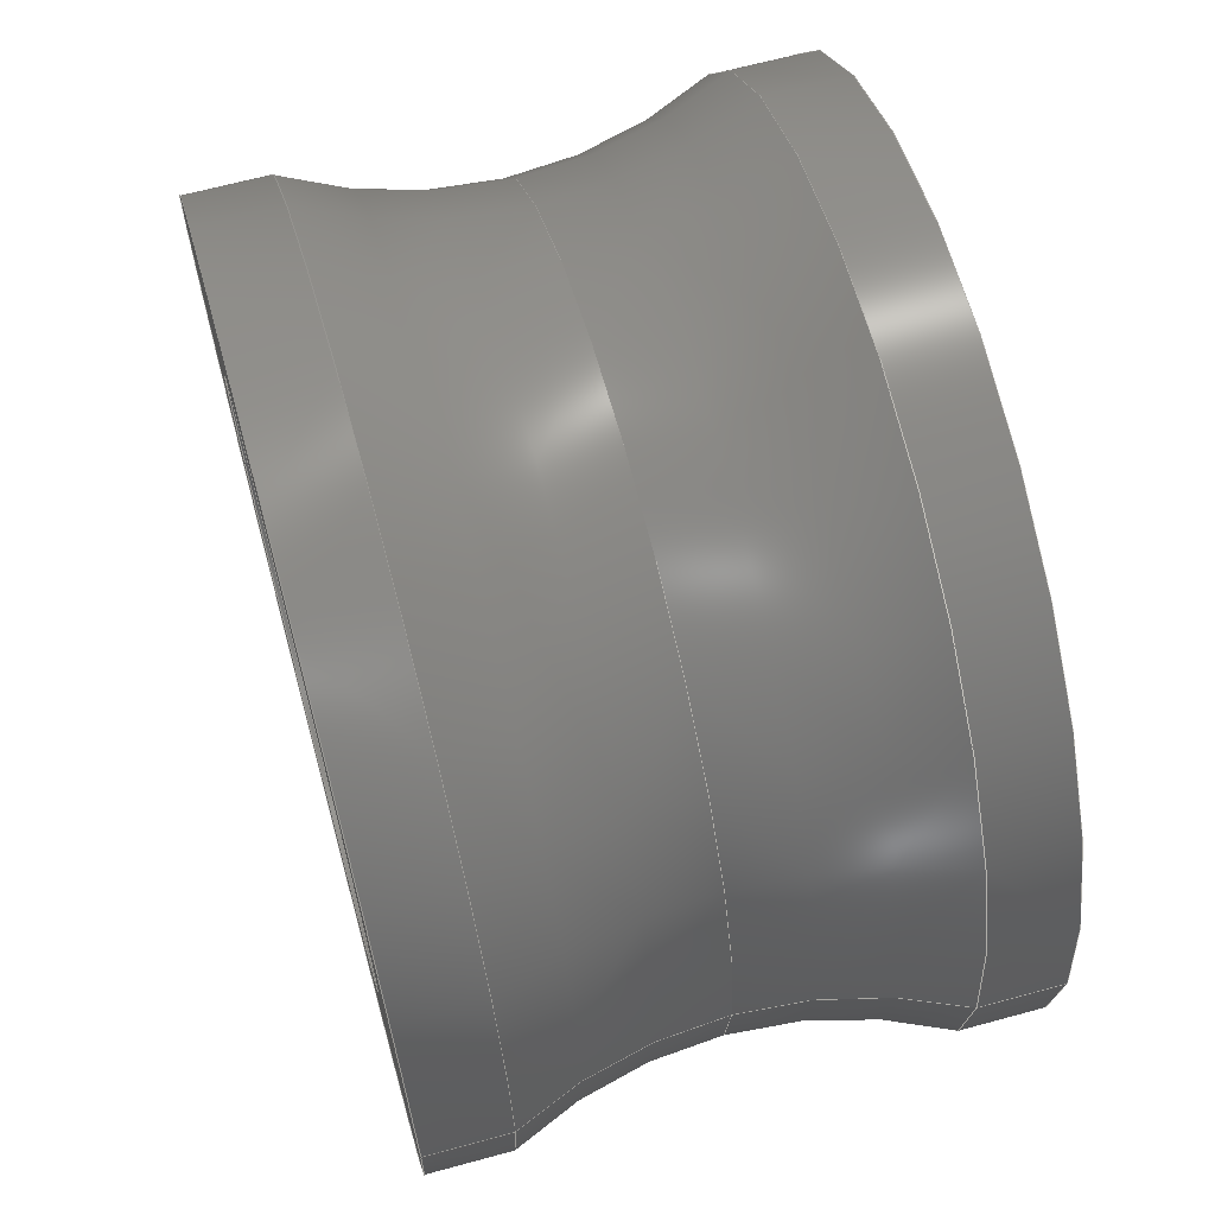
<metadata>
{"format":"step","ext":"stp","renderer":"f3d","projection":"perspective","resolution":1024,"background":"white","views":[{"elev":64.7,"azim":74.6,"up":"+Z"}]}
</metadata>
<code>
ISO-10303-21;
DATA;
#1=CARTESIAN_POINT('POINT1',(-2.778,2.778,0));
#2=VERTEX_POINT('VERTEX1',#1);
#3=CARTESIAN_POINT('POINT2',(-2.778,-2.778,0));
#4=VERTEX_POINT('VERTEX2',#3);
#5=CARTESIAN_POINT('POS1',(-2.778,2.778,
   3.402e-16));
#6=DIRECTION('DIR1',(0,-1,0));
#7=VECTOR('VEC1',#6,25.4);
#8=LINE('STRAIGHT1',#5,#7);
#9=EDGE_CURVE('EDGE1',#2,#4,#8,.T.);
#10=ORIENTED_EDGE('COEDGE1',*,*,#9,.F.);
#11=CARTESIAN_POINT('POINT3',(2.778,2.778,0));
#12=VERTEX_POINT('VERTEX3',#11);
#13=CARTESIAN_POINT('POS2',(0,2.778,0));
#14=DIRECTION('DIR2',(0,-1,0));
#15=DIRECTION('DIR3',(1,0,0));
#16=AXIS2_PLACEMENT_3D('AXIS1',#13,#14,#15);
#17=CIRCLE('ELLIPSE1',#16,2.778);
#18=EDGE_CURVE('EDGE2',#12,#2,#17,.T.);
#19=ORIENTED_EDGE('COEDGE2',*,*,#18,.F.);
#20=CARTESIAN_POINT('POINT4',(2.778,-2.778,0));
#21=VERTEX_POINT('VERTEX4',#20);
#22=CARTESIAN_POINT('POS3',(2.778,2.778,0));
#23=DIRECTION('DIR4',(0,-1,0));
#24=VECTOR('VEC2',#23,25.4);
#25=LINE('STRAIGHT2',#22,#24);
#26=EDGE_CURVE('EDGE3',#12,#21,#25,.T.);
#27=ORIENTED_EDGE('COEDGE3',*,*,#26,.T.);
#28=CARTESIAN_POINT('POS4',(0,-2.778,0));
#29=DIRECTION('DIR5',(0,-1,0));
#30=DIRECTION('DIR6',(1,0,0));
#31=AXIS2_PLACEMENT_3D('AXIS2',#28,#29,#30);
#32=CIRCLE('ELLIPSE2',#31,2.778);
#33=EDGE_CURVE('EDGE4',#21,#4,#32,.T.);
#34=ORIENTED_EDGE('COEDGE4',*,*,#33,.T.);
#35=EDGE_LOOP('NONE',(#10,#19,#27,#34));
#36=FACE_BOUND('LOOP1',#35,.T.);
#37=CARTESIAN_POINT('POS5',(0,2.778,0));
#38=DIRECTION('DIR7',(0,-1,0));
#39=DIRECTION('DIR8',(1,0,0));
#40=AXIS2_PLACEMENT_3D('AXIS3',#37,#38,#39);
#41=CYLINDRICAL_SURFACE('CONE_SURF1',#40,2.778);
#42=ADVANCED_FACE('FACE1',(#36),#41,.F.);
#43=ORIENTED_EDGE('COEDGE5',*,*,#26,.F.);
#44=CARTESIAN_POINT('POS6',(0,2.778,0));
#45=DIRECTION('DIR9',(0,-1,0));
#46=DIRECTION('DIR10',(-1,0,0));
#47=AXIS2_PLACEMENT_3D('AXIS4',#44,#45,#46);
#48=CIRCLE('ELLIPSE3',#47,2.778);
#49=EDGE_CURVE('EDGE5',#2,#12,#48,.T.);
#50=ORIENTED_EDGE('COEDGE6',*,*,#49,.F.);
#51=ORIENTED_EDGE('COEDGE7',*,*,#9,.T.);
#52=CARTESIAN_POINT('POS7',(0,-2.778,0));
#53=DIRECTION('DIR11',(0,-1,0));
#54=DIRECTION('DIR12',(-1,0,0));
#55=AXIS2_PLACEMENT_3D('AXIS5',#52,#53,#54);
#56=CIRCLE('ELLIPSE4',#55,2.778);
#57=EDGE_CURVE('EDGE6',#4,#21,#56,.T.);
#58=ORIENTED_EDGE('COEDGE8',*,*,#57,.T.);
#59=EDGE_LOOP('NONE',(#43,#50,#51,#58));
#60=FACE_BOUND('LOOP1',#59,.T.);
#61=CARTESIAN_POINT('POS8',(0,2.778,0));
#62=DIRECTION('DIR13',(0,-1,0));
#63=DIRECTION('DIR14',(1,0,0));
#64=AXIS2_PLACEMENT_3D('AXIS6',#61,#62,#63);
#65=CYLINDRICAL_SURFACE('CONE_SURF2',#64,2.778);
#66=ADVANCED_FACE('FACE2',(#60),#65,.F.);
#67=CARTESIAN_POINT('POINT5',(-4.366,2.778,
   5.346e-16));
#68=VERTEX_POINT('VERTEX5',#67);
#69=CARTESIAN_POINT('POINT6',(4.366,2.778,
   -1.069e-15));
#70=VERTEX_POINT('VERTEX6',#69);
#71=CARTESIAN_POINT('POS9',(-3.525e-16,2.778,
   -1.762e-16));
#72=DIRECTION('DIR15',(-3.23e-16,1,
   5.259e-32));
#73=DIRECTION('DIR16',(-1,-3.23e-16,
   1.628e-16));
#74=AXIS2_PLACEMENT_3D('AXIS7',#71,#72,#73);
#75=CIRCLE('ELLIPSE5',#74,4.366);
#76=EDGE_CURVE('EDGE7',#68,#70,#75,.T.);
#77=ORIENTED_EDGE('COEDGE9',*,*,#76,.T.);
#78=CARTESIAN_POINT('POS10',(-1.762e-16,2.778,
   1.762e-16));
#79=DIRECTION('DIR17',(3.23e-16,-1,
   -2.651e-32));
#80=DIRECTION('DIR18',(-1,-3.23e-16,
   8.209e-17));
#81=AXIS2_PLACEMENT_3D('AXIS8',#78,#79,#80);
#82=CIRCLE('ELLIPSE6',#81,4.366);
#83=EDGE_CURVE('EDGE8',#68,#70,#82,.T.);
#84=ORIENTED_EDGE('COEDGE10',*,*,#83,.F.);
#85=EDGE_LOOP('NONE',(#77,#84));
#86=FACE_BOUND('LOOP1',#85,.T.);
#87=ORIENTED_EDGE('COEDGE11',*,*,#49,.T.);
#88=ORIENTED_EDGE('COEDGE12',*,*,#18,.T.);
#89=EDGE_LOOP('NONE',(#87,#88));
#90=FACE_BOUND('LOOP1',#89,.T.);
#91=CARTESIAN_POINT('POS11',(0,2.778,0));
#92=DIRECTION('DIR19',(0,1,0));
#93=DIRECTION('DIR20',(1,0,0));
#94=AXIS2_PLACEMENT_3D('AXIS9',#91,#92,#93);
#95=PLANE('PLANE1',#94);
#96=ADVANCED_FACE('FACE3',(#86,#90),#95,.T.);
#97=ORIENTED_EDGE('COEDGE13',*,*,#83,.T.);
#98=CARTESIAN_POINT('POINT7',(4.366,1.984,
   -1.069e-15));
#99=VERTEX_POINT('VERTEX7',#98);
#100=CARTESIAN_POINT('POS12',(4.366,2.778,
   -1.069e-15));
#101=DIRECTION('DIR21',(0,-1,0));
#102=VECTOR('VEC3',#101,25.4);
#103=LINE('STRAIGHT3',#100,#102);
#104=EDGE_CURVE('EDGE9',#70,#99,#103,.T.);
#105=ORIENTED_EDGE('COEDGE14',*,*,#104,.T.);
#106=CARTESIAN_POINT('POINT8',(-4.366,1.984,
   5.346e-16));
#107=VERTEX_POINT('VERTEX8',#106);
#108=CARTESIAN_POINT('POS13',(0,1.984,0));
#109=DIRECTION('DIR22',(0,-1,0));
#110=DIRECTION('DIR23',(-1,0,1.225e-16));
#111=AXIS2_PLACEMENT_3D('AXIS10',#108,#109,#110);
#112=CIRCLE('ELLIPSE7',#111,4.366);
#113=EDGE_CURVE('EDGE10',#107,#99,#112,.T.);
#114=ORIENTED_EDGE('COEDGE15',*,*,#113,.F.);
#115=CARTESIAN_POINT('POS14',(-4.366,2.778,
   5.346e-16));
#116=DIRECTION('DIR24',(0,-1,0));
#117=VECTOR('VEC4',#116,25.4);
#118=LINE('STRAIGHT4',#115,#117);
#119=EDGE_CURVE('EDGE11',#68,#107,#118,.T.);
#120=ORIENTED_EDGE('COEDGE16',*,*,#119,.F.);
#121=EDGE_LOOP('NONE',(#97,#105,#114,#120));
#122=FACE_BOUND('LOOP1',#121,.T.);
#123=CARTESIAN_POINT('POS15',(0,-3.056,0));
#124=DIRECTION('DIR25',(0,1,0));
#125=DIRECTION('DIR26',(1,0,0));
#126=AXIS2_PLACEMENT_3D('AXIS11',#123,#124,#125);
#127=CYLINDRICAL_SURFACE('CONE_SURF3',#126,4.366);
#128=ADVANCED_FACE('FACE4',(#122),#127,.T.);
#129=CARTESIAN_POINT('POINT9',(-4.366,-2.778,0));
#130=VERTEX_POINT('VERTEX9',#129);
#131=CARTESIAN_POINT('POINT10',(4.366,-2.778,0));
#132=VERTEX_POINT('VERTEX10',#131);
#133=CARTESIAN_POINT('POS16',(-1.762e-16,-2.778,
   -1.762e-16));
#134=DIRECTION('DIR27',(0,1,0));
#135=DIRECTION('DIR28',(-1,0,4.037e-17));
#136=AXIS2_PLACEMENT_3D('AXIS12',#133,#134,#135);
#137=CIRCLE('ELLIPSE8',#136,4.366);
#138=EDGE_CURVE('EDGE12',#130,#132,#137,.T.);
#139=ORIENTED_EDGE('COEDGE17',*,*,#138,.F.);
#140=CARTESIAN_POINT('POS17',(-1.762e-16,-2.778,
   1.762e-16));
#141=DIRECTION('DIR29',(0,-1,0));
#142=DIRECTION('DIR30',(-1,0,-4.037e-17));
#143=AXIS2_PLACEMENT_3D('AXIS13',#140,#141,#142);
#144=CIRCLE('ELLIPSE9',#143,4.366);
#145=EDGE_CURVE('EDGE13',#130,#132,#144,.T.);
#146=ORIENTED_EDGE('COEDGE18',*,*,#145,.T.);
#147=EDGE_LOOP('NONE',(#139,#146));
#148=FACE_BOUND('LOOP1',#147,.T.);
#149=ORIENTED_EDGE('COEDGE19',*,*,#57,.F.);
#150=ORIENTED_EDGE('COEDGE20',*,*,#33,.F.);
#151=EDGE_LOOP('NONE',(#149,#150));
#152=FACE_BOUND('LOOP1',#151,.T.);
#153=CARTESIAN_POINT('POS18',(0,-2.778,0));
#154=DIRECTION('DIR31',(0,1,0));
#155=DIRECTION('DIR32',(1,0,0));
#156=AXIS2_PLACEMENT_3D('AXIS14',#153,#154,#155);
#157=PLANE('PLANE2',#156);
#158=ADVANCED_FACE('FACE5',(#148,#152),#157,.F.);
#159=CARTESIAN_POINT('POINT11',(-4.366,-1.984,
   5.346e-16));
#160=VERTEX_POINT('VERTEX11',#159);
#161=CARTESIAN_POINT('POINT12',(4.366,-1.984,
   -1.069e-15));
#162=VERTEX_POINT('VERTEX12',#161);
#163=CARTESIAN_POINT('POS19',(0,-1.984,0));
#164=DIRECTION('DIR33',(0,-1,0));
#165=DIRECTION('DIR34',(-1,0,1.225e-16));
#166=AXIS2_PLACEMENT_3D('AXIS15',#163,#164,#165);
#167=CIRCLE('ELLIPSE10',#166,4.366);
#168=EDGE_CURVE('EDGE14',#160,#162,#167,.T.);
#169=ORIENTED_EDGE('COEDGE21',*,*,#168,.T.);
#170=CARTESIAN_POINT('POS20',(4.366,-1.984,
   -1.069e-15));
#171=DIRECTION('DIR35',(0,-1,0));
#172=VECTOR('VEC5',#171,25.4);
#173=LINE('STRAIGHT5',#170,#172);
#174=EDGE_CURVE('EDGE15',#162,#132,#173,.T.);
#175=ORIENTED_EDGE('COEDGE22',*,*,#174,.T.);
#176=ORIENTED_EDGE('COEDGE23',*,*,#145,.F.);
#177=CARTESIAN_POINT('POS21',(-4.366,-1.984,
   5.346e-16));
#178=DIRECTION('DIR36',(0,-1,0));
#179=VECTOR('VEC6',#178,25.4);
#180=LINE('STRAIGHT6',#177,#179);
#181=EDGE_CURVE('EDGE16',#160,#130,#180,.T.);
#182=ORIENTED_EDGE('COEDGE24',*,*,#181,.F.);
#183=EDGE_LOOP('NONE',(#169,#175,#176,#182));
#184=FACE_BOUND('LOOP1',#183,.T.);
#185=CARTESIAN_POINT('POS22',(0,-3.056,0));
#186=DIRECTION('DIR37',(0,1,0));
#187=DIRECTION('DIR38',(1,0,0));
#188=AXIS2_PLACEMENT_3D('AXIS16',#185,#186,#187);
#189=CYLINDRICAL_SURFACE('CONE_SURF4',#188,4.366);
#190=ADVANCED_FACE('FACE6',(#184),#189,.T.);
#191=CARTESIAN_POINT('POS23',(0,1.984,0));
#192=DIRECTION('DIR39',(0,1,0));
#193=DIRECTION('DIR40',(-1,0,1.225e-16));
#194=AXIS2_PLACEMENT_3D('AXIS17',#191,#192,#193);
#195=CIRCLE('ELLIPSE11',#194,4.366);
#196=EDGE_CURVE('EDGE17',#107,#99,#195,.T.);
#197=ORIENTED_EDGE('COEDGE25',*,*,#196,.T.);
#198=ORIENTED_EDGE('COEDGE26',*,*,#104,.F.);
#199=ORIENTED_EDGE('COEDGE27',*,*,#76,.F.);
#200=ORIENTED_EDGE('COEDGE28',*,*,#119,.T.);
#201=EDGE_LOOP('NONE',(#197,#198,#199,#200));
#202=FACE_BOUND('LOOP1',#201,.T.);
#203=CARTESIAN_POINT('POS24',(0,-3.056,0));
#204=DIRECTION('DIR41',(0,1,0));
#205=DIRECTION('DIR42',(1,0,0));
#206=AXIS2_PLACEMENT_3D('AXIS18',#203,#204,#205);
#207=CYLINDRICAL_SURFACE('CONE_SURF5',#206,4.366);
#208=ADVANCED_FACE('FACE7',(#202),#207,.T.);
#209=CARTESIAN_POINT('POINT13',(3.883,
   5.288e-16,-1.057e-15));
#210=VERTEX_POINT('VERTEX13',#209);
#211=CARTESIAN_POINT('POINT14',(-3.883,
   5.288e-16,4.174e-16));
#212=VERTEX_POINT('VERTEX14',#211);
#213=CARTESIAN_POINT('POS25',(0,5.288e-16,0));
#214=DIRECTION('DIR43',(0,1,0));
#215=DIRECTION('DIR44',(0,0,1));
#216=AXIS2_PLACEMENT_3D('AXIS19',#213,#214,#215);
#217=CIRCLE('ELLIPSE12',#216,3.883);
#218=EDGE_CURVE('EDGE18',#210,#212,#217,.T.);
#219=ORIENTED_EDGE('COEDGE29',*,*,#218,.T.);
#220=CARTESIAN_POINT('POS26',(-8.201,
   2.644e-16,1.004e-15));
#221=DIRECTION('DIR45',(-1.225e-16,6.163e-33,
   -1));
#222=DIRECTION('DIR46',(0.8881,0.4596,
   -1.088e-16));
#223=AXIS2_PLACEMENT_3D('AXIS20',#220,#221,#222);
#224=CIRCLE('ELLIPSE13',#223,4.318);
#225=EDGE_CURVE('EDGE19',#107,#212,#224,.T.);
#226=ORIENTED_EDGE('COEDGE30',*,*,#225,.F.);
#227=ORIENTED_EDGE('COEDGE31',*,*,#113,.T.);
#228=CARTESIAN_POINT('POS27',(8.201,
   2.644e-16,-2.009e-15));
#229=DIRECTION('DIR47',(2.449e-16,1.233e-32,
   1));
#230=DIRECTION('DIR48',(-0.8881,0.4596,
   2.175e-16));
#231=AXIS2_PLACEMENT_3D('AXIS21',#228,#229,#230);
#232=CIRCLE('ELLIPSE14',#231,4.318);
#233=EDGE_CURVE('EDGE20',#99,#210,#232,.T.);
#234=ORIENTED_EDGE('COEDGE32',*,*,#233,.T.);
#235=EDGE_LOOP('NONE',(#219,#226,#227,#234));
#236=FACE_BOUND('LOOP1',#235,.T.);
#237=CARTESIAN_POINT('POS28',(0,0,0));
#238=DIRECTION('DIR49',(0,1,0));
#239=DIRECTION('DIR50',(1,0,0));
#240=AXIS2_PLACEMENT_3D('AXIS22',#237,#238,#239);
#241=TOROIDAL_SURFACE('TORUS1',#240,8.201,4.318);
#242=ADVANCED_FACE('FACE8',(#236),#241,.F.);
#243=ORIENTED_EDGE('COEDGE33',*,*,#138,.T.);
#244=ORIENTED_EDGE('COEDGE34',*,*,#174,.F.);
#245=CARTESIAN_POINT('POS29',(0,-1.984,0));
#246=DIRECTION('DIR51',(0,1,0));
#247=DIRECTION('DIR52',(-1,0,1.225e-16));
#248=AXIS2_PLACEMENT_3D('AXIS23',#245,#246,#247);
#249=CIRCLE('ELLIPSE15',#248,4.366);
#250=EDGE_CURVE('EDGE21',#160,#162,#249,.T.);
#251=ORIENTED_EDGE('COEDGE35',*,*,#250,.F.);
#252=ORIENTED_EDGE('COEDGE36',*,*,#181,.T.);
#253=EDGE_LOOP('NONE',(#243,#244,#251,#252));
#254=FACE_BOUND('LOOP1',#253,.T.);
#255=CARTESIAN_POINT('POS30',(0,-3.056,0));
#256=DIRECTION('DIR53',(0,1,0));
#257=DIRECTION('DIR54',(1,0,0));
#258=AXIS2_PLACEMENT_3D('AXIS24',#255,#256,#257);
#259=CYLINDRICAL_SURFACE('CONE_SURF6',#258,4.366);
#260=ADVANCED_FACE('FACE9',(#254),#259,.T.);
#261=ORIENTED_EDGE('COEDGE37',*,*,#218,.F.);
#262=EDGE_CURVE('EDGE22',#210,#162,#232,.T.);
#263=ORIENTED_EDGE('COEDGE38',*,*,#262,.T.);
#264=ORIENTED_EDGE('COEDGE39',*,*,#168,.F.);
#265=EDGE_CURVE('EDGE23',#212,#160,#224,.T.);
#266=ORIENTED_EDGE('COEDGE40',*,*,#265,.F.);
#267=EDGE_LOOP('NONE',(#261,#263,#264,#266));
#268=FACE_BOUND('LOOP1',#267,.T.);
#269=ADVANCED_FACE('FACE10',(#268),#241,.F.);
#270=CARTESIAN_POINT('POS31',(0,5.288e-16,0));
#271=DIRECTION('DIR55',(0,1,0));
#272=DIRECTION('DIR56',(0,0,1));
#273=AXIS2_PLACEMENT_3D('AXIS25',#270,#271,#272);
#274=CIRCLE('ELLIPSE16',#273,3.883);
#275=EDGE_CURVE('EDGE24',#212,#210,#274,.T.);
#276=ORIENTED_EDGE('COEDGE41',*,*,#275,.T.);
#277=ORIENTED_EDGE('COEDGE42',*,*,#233,.F.);
#278=ORIENTED_EDGE('COEDGE43',*,*,#196,.F.);
#279=ORIENTED_EDGE('COEDGE44',*,*,#225,.T.);
#280=EDGE_LOOP('NONE',(#276,#277,#278,#279));
#281=FACE_BOUND('LOOP1',#280,.T.);
#282=CARTESIAN_POINT('POS32',(0,0,0));
#283=DIRECTION('DIR57',(0,1,0));
#284=DIRECTION('DIR58',(1,0,0));
#285=AXIS2_PLACEMENT_3D('AXIS26',#282,#283,#284);
#286=TOROIDAL_SURFACE('TORUS2',#285,8.201,4.318);
#287=ADVANCED_FACE('FACE11',(#281),#286,.F.);
#288=ORIENTED_EDGE('COEDGE45',*,*,#275,.F.);
#289=ORIENTED_EDGE('COEDGE46',*,*,#265,.T.);
#290=ORIENTED_EDGE('COEDGE47',*,*,#250,.T.);
#291=ORIENTED_EDGE('COEDGE48',*,*,#262,.F.);
#292=EDGE_LOOP('NONE',(#288,#289,#290,#291));
#293=FACE_BOUND('LOOP1',#292,.T.);
#294=ADVANCED_FACE('FACE12',(#293),#286,.F.);
#295=CLOSED_SHELL('SHELL1',(#42,#66,#96,#128,#158,#190,#208,#242,#260,
   #269,#287,#294));
#296=MANIFOLD_SOLID_BREP('LUMP1',#295);
#297=ADVANCED_BREP_SHAPE_REPRESENTATION('BODY0',(#296),#298);
#298=(GEOMETRIC_REPRESENTATION_CONTEXT(3) 
   GLOBAL_UNCERTAINTY_ASSIGNED_CONTEXT((#299)) 
   GLOBAL_UNIT_ASSIGNED_CONTEXT((#300,#301,#302)) REPRESENTATION_CONTEXT
   ('',''));
#299=UNCERTAINTY_MEASURE_WITH_UNIT(LENGTH_MEASURE(1e-06),#300,'','');
#300=(LENGTH_UNIT() NAMED_UNIT(*) SI_UNIT(.MILLI.,.METRE.));
#301=(NAMED_UNIT(*) PLANE_ANGLE_UNIT() SI_UNIT($,.RADIAN.));
#302=(NAMED_UNIT(*) SI_UNIT($,.STERADIAN.) SOLID_ANGLE_UNIT());
#303=APPLICATION_CONTEXT(
   'CONFIGURATION CONTROLLED 3D DESIGNS OF MECHANICAL PARTS AND 
ASSEMBLIES');
#304=APPLICATION_PROTOCOL_DEFINITION('INTERNATIONAL STANDARD',
   'config_control_design',1994,#303);
#305=MECHANICAL_CONTEXT('MECHANICAL_CONTEXT_NAME',#303,'mechanical');
#306=PRODUCT('PRODUCT_ID_1','PRODUCT_NAME_1','PRODUCT_DESCRIPTION',(#305
   ));
#307=PRODUCT_RELATED_PRODUCT_CATEGORY('detail',
   'PRODUCT_RELATED_PRODUCT_CATEGORY_DESCRIPTION',(#306));
#308=PERSON_AND_ORGANIZATION_ROLE('design_owner');
#309=CC_DESIGN_PERSON_AND_ORGANIZATION_ASSIGNMENT(#312,#308,(#306));
#310=PERSON('ID_1','PERSON_LAST_NAME','PERSON_FIRST_NAME',$,$,$);
#311=ORGANIZATION('ORGANIZATION_ID','ORGANIZATION_NAME',
   'ORGANIZATION_DESCRIPTION');
#312=PERSON_AND_ORGANIZATION(#310,#311);
#313=PRODUCT_DEFINITION_FORMATION_WITH_SPECIFIED_SOURCE(
   'PRODUCT_DEFINITION_FORMATION_ID',
   'PRODUCT_DEFINITION_FORMATION_DESCRIPTION',#306,.NOT_KNOWN.);
#314=PERSON_AND_ORGANIZATION_ROLE('creator');
#315=CC_DESIGN_PERSON_AND_ORGANIZATION_ASSIGNMENT(#318,#314,(#313));
#316=PERSON('ID_2','PERSON_LAST_NAME','PERSON_FIRST_NAME',$,$,$);
#317=ORGANIZATION('ORGANIZATION_ID','ORGANIZATION_NAME',
   'ORGANIZATION_DESCRIPTION');
#318=PERSON_AND_ORGANIZATION(#316,#317);
#319=PERSON_AND_ORGANIZATION_ROLE('part_supplier');
#320=CC_DESIGN_PERSON_AND_ORGANIZATION_ASSIGNMENT(#323,#319,(#313));
#321=PERSON('ID_3','PERSON_LAST_NAME','PERSON_FIRST_NAME',$,$,$);
#322=ORGANIZATION('ORGANIZATION_ID','ORGANIZATION_NAME',
   'ORGANIZATION_DESCRIPTION');
#323=PERSON_AND_ORGANIZATION(#321,#322);
#324=APPROVAL_STATUS('approved');
#325=APPROVAL(#324,'APPROVAL_LEVEL');
#326=CC_DESIGN_APPROVAL(#325,(#313));
#327=APPROVAL_ROLE('APPROVAL_ROLE');
#328=APPROVAL_PERSON_ORGANIZATION(#331,#325,#327);
#329=PERSON('ID_4','PERSON_LAST_NAME','PERSON_FIRST_NAME',$,$,$);
#330=ORGANIZATION('ORGANIZATION_ID','ORGANIZATION_NAME',
   'ORGANIZATION_DESCRIPTION');
#331=PERSON_AND_ORGANIZATION(#329,#330);
#332=APPROVAL_DATE_TIME(#336,#325);
#333=CALENDAR_DATE(1997,1,1);
#334=COORDINATED_UNIVERSAL_TIME_OFFSET(0,0,.AHEAD.);
#335=LOCAL_TIME(0,0,0,#334);
#336=DATE_AND_TIME(#333,#335);
#337=SECURITY_CLASSIFICATION_LEVEL('classified');
#338=SECURITY_CLASSIFICATION('SECURITY_CLASSIFICATION_NAME',
   'SECURITY_CLASSIFICATION_PURPOSE',#337);
#339=CC_DESIGN_SECURITY_CLASSIFICATION(#338,(#313));
#340=APPROVAL_STATUS('approved');
#341=APPROVAL(#340,'APPROVAL_LEVEL');
#342=CC_DESIGN_APPROVAL(#341,(#338));
#343=APPROVAL_ROLE('APPROVAL_ROLE');
#344=APPROVAL_PERSON_ORGANIZATION(#347,#341,#343);
#345=PERSON('ID_5','PERSON_LAST_NAME','PERSON_FIRST_NAME',$,$,$);
#346=ORGANIZATION('ORGANIZATION_ID','ORGANIZATION_NAME',
   'ORGANIZATION_DESCRIPTION');
#347=PERSON_AND_ORGANIZATION(#345,#346);
#348=APPROVAL_DATE_TIME(#352,#341);
#349=CALENDAR_DATE(1997,1,1);
#350=COORDINATED_UNIVERSAL_TIME_OFFSET(0,0,.AHEAD.);
#351=LOCAL_TIME(0,0,0,#350);
#352=DATE_AND_TIME(#349,#351);
#353=PERSON_AND_ORGANIZATION_ROLE('classification_officer');
#354=CC_DESIGN_PERSON_AND_ORGANIZATION_ASSIGNMENT(#357,#353,(#338));
#355=PERSON('ID_6','PERSON_LAST_NAME','PERSON_FIRST_NAME',$,$,$);
#356=ORGANIZATION('ORGANIZATION_ID','ORGANIZATION_NAME',
   'ORGANIZATION_DESCRIPTION');
#357=PERSON_AND_ORGANIZATION(#355,#356);
#358=DATE_TIME_ROLE('classification_date');
#359=CC_DESIGN_DATE_AND_TIME_ASSIGNMENT(#363,#358,(#338));
#360=CALENDAR_DATE(1997,1,1);
#361=COORDINATED_UNIVERSAL_TIME_OFFSET(0,0,.AHEAD.);
#362=LOCAL_TIME(0,0,0,#361);
#363=DATE_AND_TIME(#360,#362);
#364=DESIGN_CONTEXT('DESIGN_CONTEXT_NAME',#303,'design');
#365=PRODUCT_DEFINITION('PRODUCT_DEFINITION_ID',
   'PRODUCT_DEFINITION_DESCRIPTION',#313,#364);
#366=PERSON_AND_ORGANIZATION_ROLE('creator');
#367=CC_DESIGN_PERSON_AND_ORGANIZATION_ASSIGNMENT(#370,#366,(#365));
#368=PERSON('ID_7','PERSON_LAST_NAME','PERSON_FIRST_NAME',$,$,$);
#369=ORGANIZATION('ORGANIZATION_ID','ORGANIZATION_NAME',
   'ORGANIZATION_DESCRIPTION');
#370=PERSON_AND_ORGANIZATION(#368,#369);
#371=DATE_TIME_ROLE('creation_date');
#372=CC_DESIGN_DATE_AND_TIME_ASSIGNMENT(#376,#371,(#365));
#373=CALENDAR_DATE(1997,1,1);
#374=COORDINATED_UNIVERSAL_TIME_OFFSET(0,0,.AHEAD.);
#375=LOCAL_TIME(0,0,0,#374);
#376=DATE_AND_TIME(#373,#375);
#377=APPROVAL_STATUS('approved');
#378=APPROVAL(#377,'APPROVAL_LEVEL');
#379=CC_DESIGN_APPROVAL(#378,(#365));
#380=APPROVAL_ROLE('APPROVAL_ROLE');
#381=APPROVAL_PERSON_ORGANIZATION(#384,#378,#380);
#382=PERSON('ID_8','PERSON_LAST_NAME','PERSON_FIRST_NAME',$,$,$);
#383=ORGANIZATION('ORGANIZATION_ID','ORGANIZATION_NAME',
   'ORGANIZATION_DESCRIPTION');
#384=PERSON_AND_ORGANIZATION(#382,#383);
#385=APPROVAL_DATE_TIME(#389,#378);
#386=CALENDAR_DATE(1997,1,1);
#387=COORDINATED_UNIVERSAL_TIME_OFFSET(0,0,.AHEAD.);
#388=LOCAL_TIME(0,0,0,#387);
#389=DATE_AND_TIME(#386,#388);
#390=PRODUCT_DEFINITION_SHAPE('PRODUCT_DEFINITION_SHAPE_NAME',
   'PRODUCT_DEFINITION_SHAPE_DESCRIPTION',#365);
#391=SHAPE_DEFINITION_REPRESENTATION(#390,#297);
ENDSEC;
END-ISO-10303-21;
                
                  
               
                   
                    
     
                

</code>
